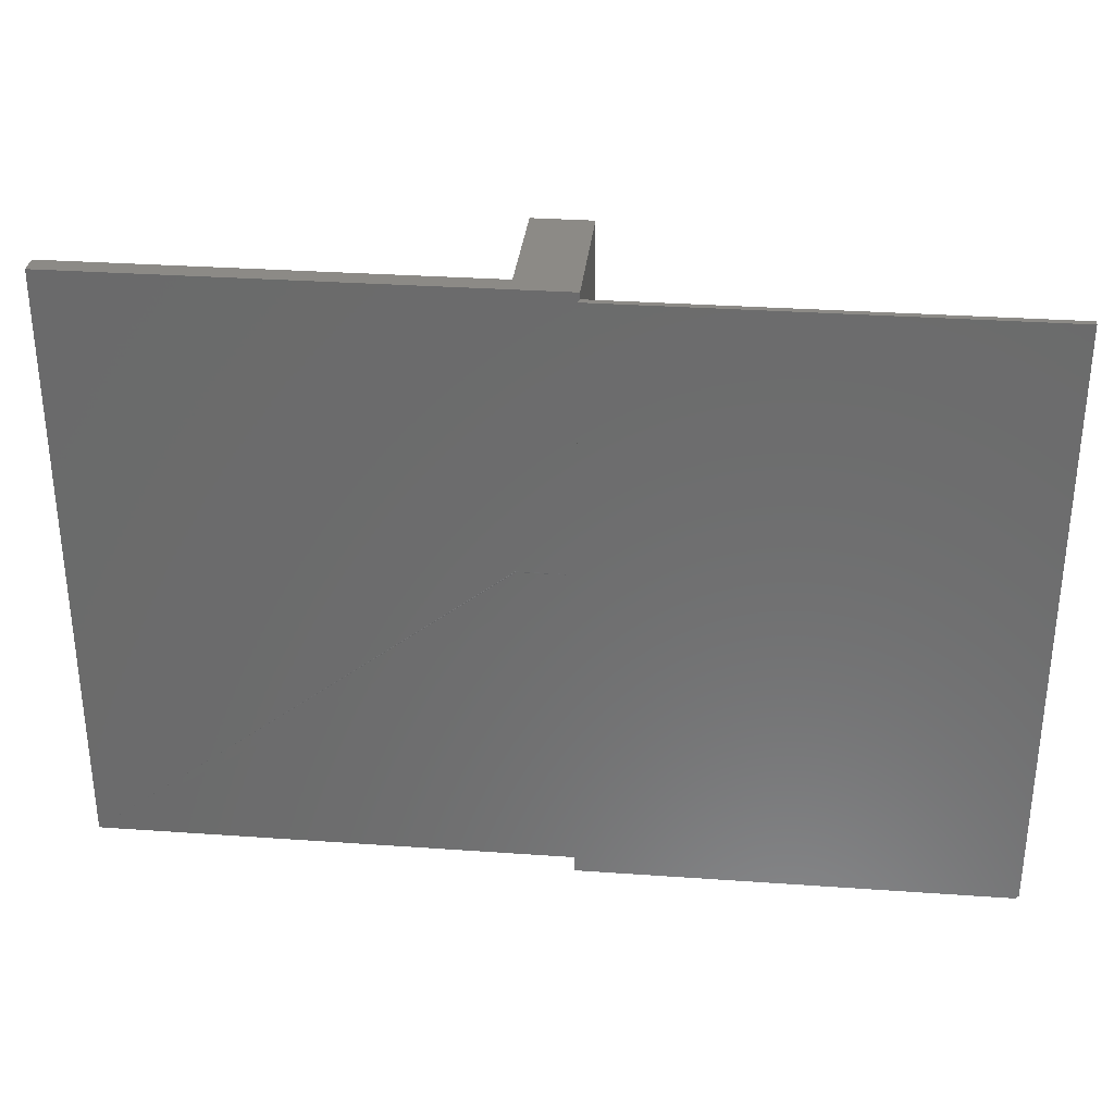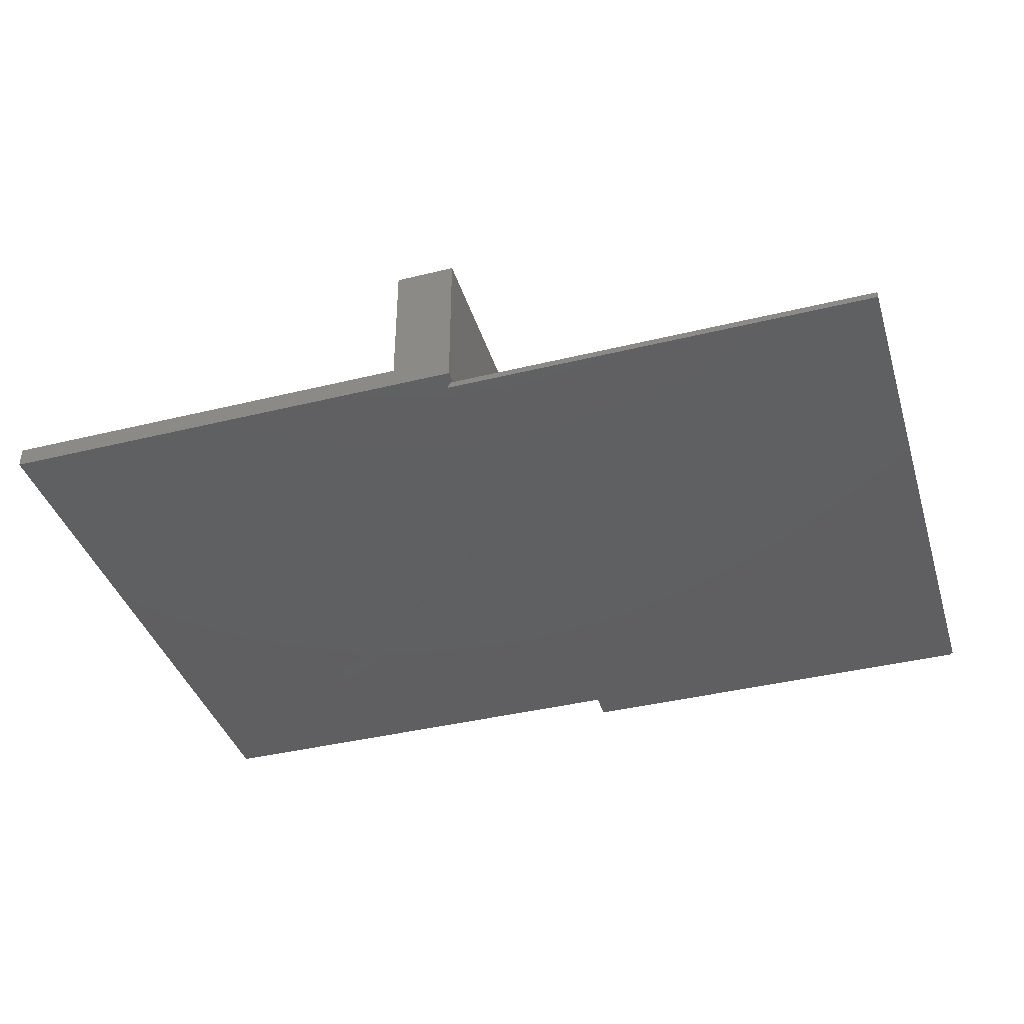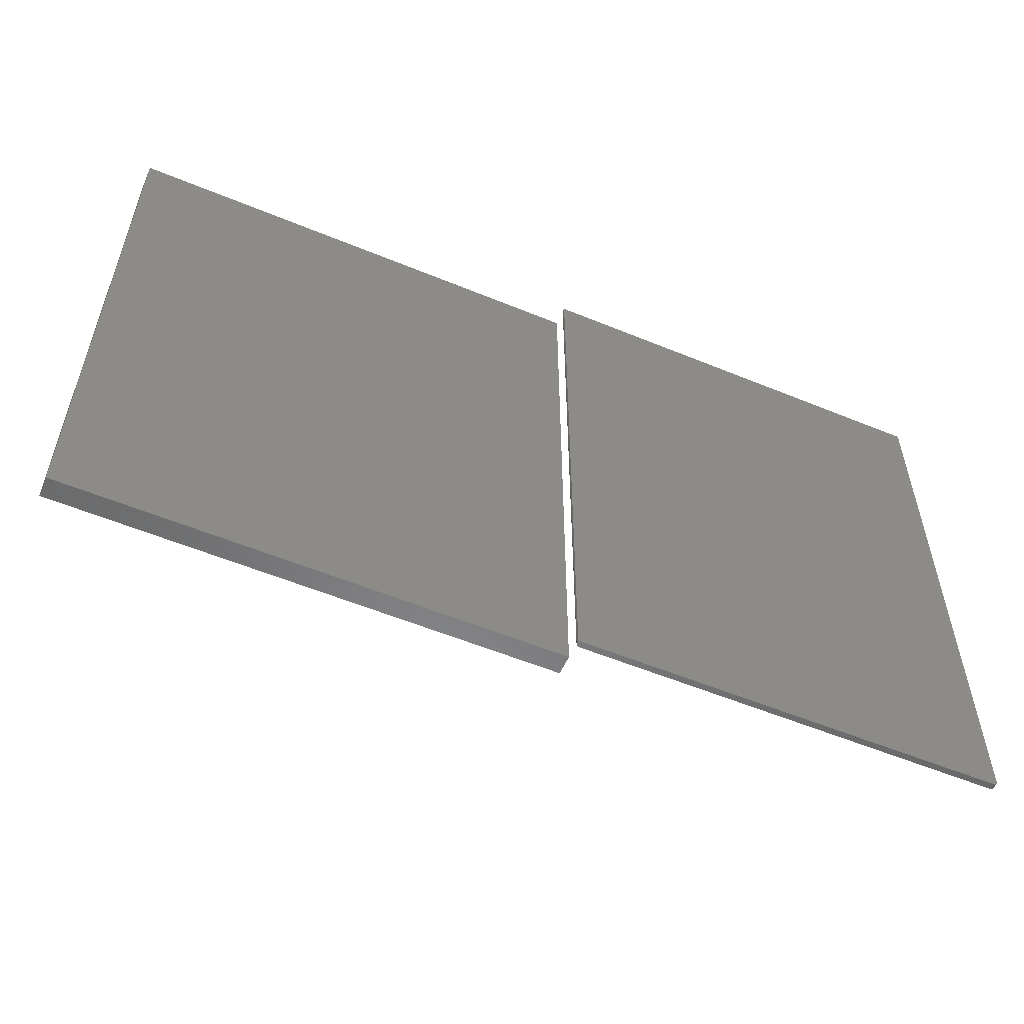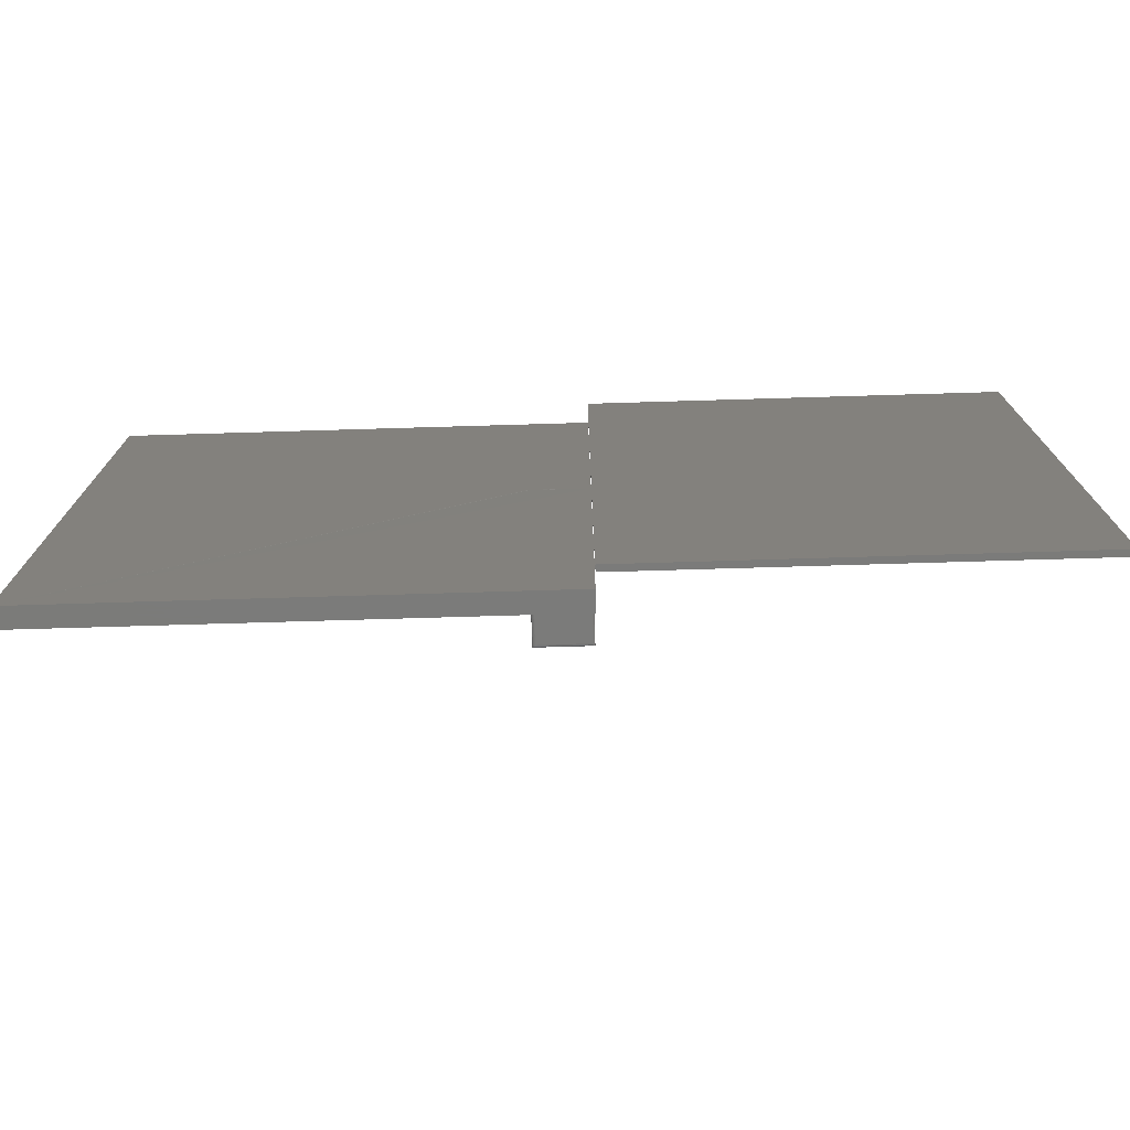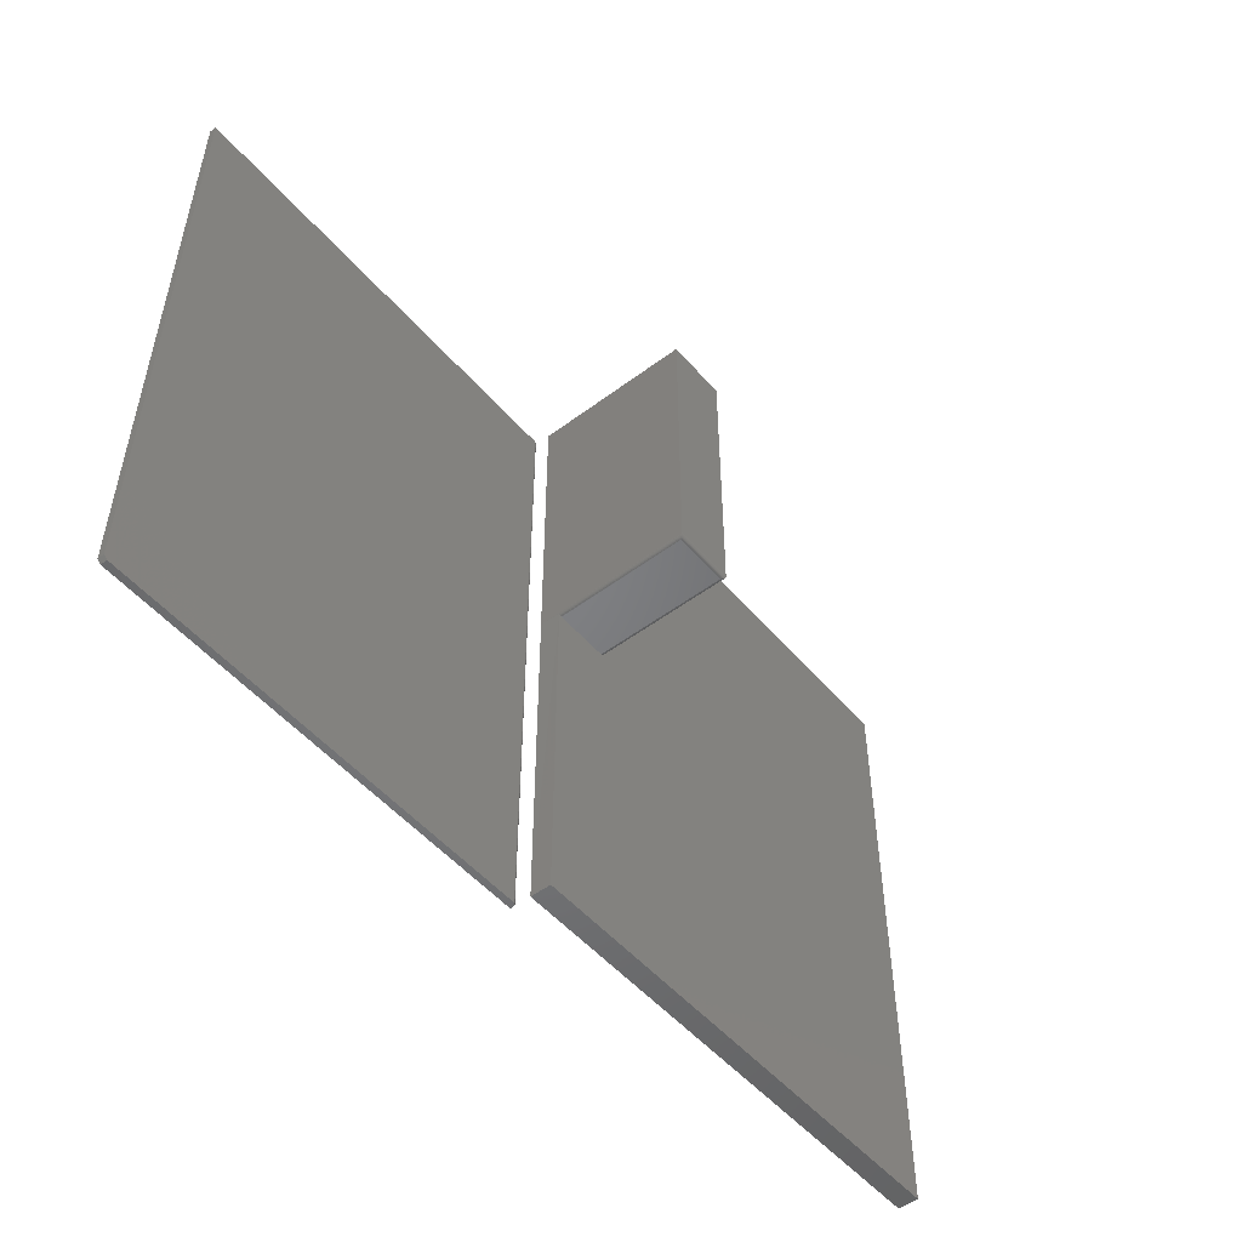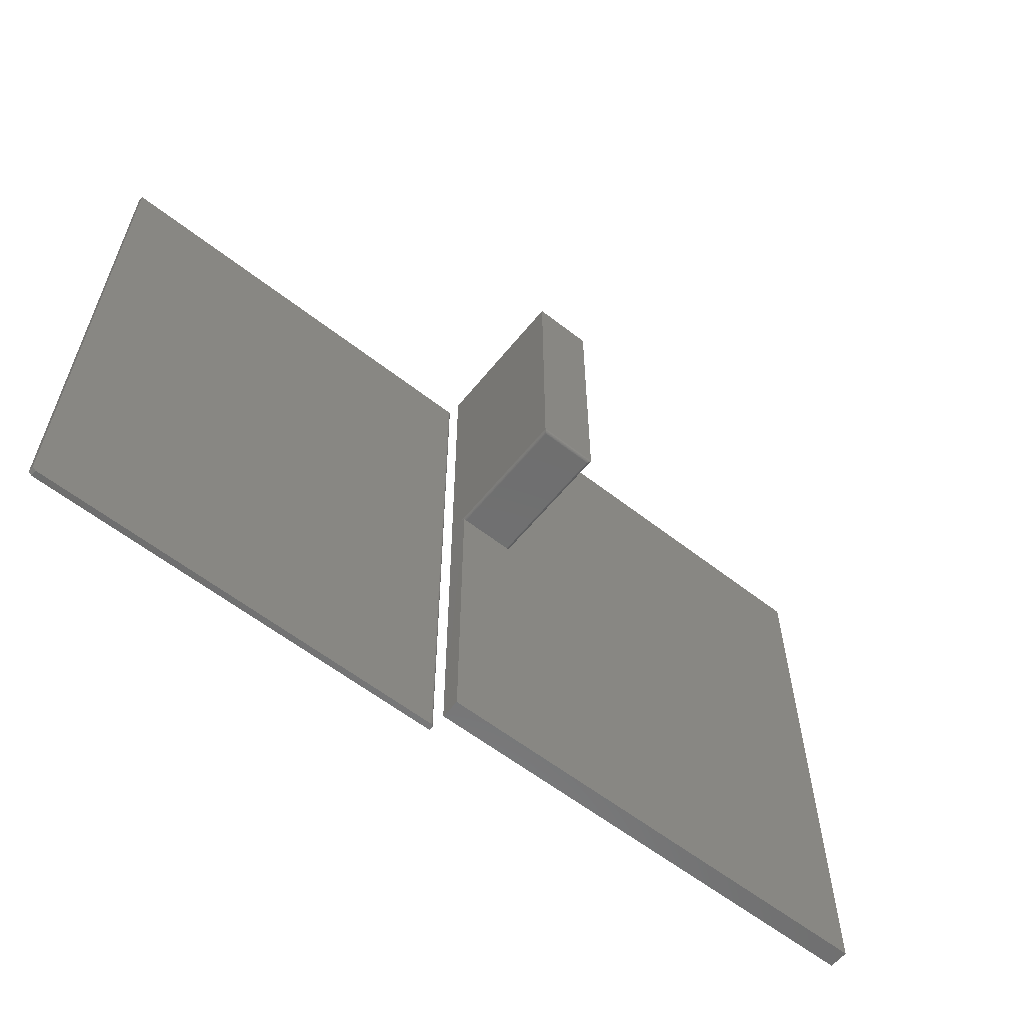
<metadata>
{"format":"stl","ext":"stl","renderer":"f3d","projection":"perspective","resolution":1024,"background":"white","views":[{"elev":31.5,"azim":-174.3,"up":"+Y"},{"elev":-39.7,"azim":-163.1,"up":"+Z"},{"elev":-55.8,"azim":156.6,"up":"+Y"},{"elev":-74.0,"azim":-178.3,"up":"+Y"},{"elev":-51.1,"azim":-50.8,"up":"+Y"},{"elev":-59.6,"azim":-38.7,"up":"+Y"}]}
</metadata>
<code>
# stl→obj: 76 verts, 144 faces
v -0.566 -0.7109 -0.03322
v -0.5688 -0.7109 -0.03206
v -0.5703 -0.7109 -0.03191
v -0.5673 -0.7109 -0.0325
v -0.5648 -0.7109 -0.0342
v -0.5638 -0.7109 -0.03538
v -1.555 -0.7109 -0.04688
v -0.5625 -0.7109 -0.04688
v -0.5625 -0.7109 -0.03972
v -0.5627 -0.7109 -0.0382
v -0.5631 -0.7109 -0.03673
v -1.555 -0.7109 -0.03191
v -1.562 -0.7031 -0.03191
v -0.5703 0.7109 -0.03191
v -1.562 0.7109 -0.03191
v -1.562 -0.7031 -0.04688
v -1.562 0.7109 -0.04688
v -0.5625 0.7109 -0.04688
v -0.5625 0.7109 -0.03972
v -0.5688 0.7109 -0.03206
v -0.566 0.7109 -0.03322
v -0.5673 0.7109 -0.0325
v -0.5638 0.7109 -0.03538
v -0.5631 0.7109 -0.03673
v -0.5627 0.7109 -0.0382
v -0.5648 0.7109 -0.0342
v 0.56 -0.7109 0
v -0.5625 -0.7109 0
v -0.5625 0.05238 0
v -0.4278 0.05248 0.0003187
v -0.4278 0.05357 8.009e-05
v -0.4278 0.05469 0
v 0.56 0.7109 0
v -0.5625 0.05469 0
v -0.5625 0.7109 0
v -0.5625 0.7109 0.3594
v -0.4227 0.7109 0.3594
v -0.4227 0.7109 0.04688
v 0.56 0.7109 0.04688
v 0.56 -0.7109 0.04688
v -0.5625 0.05469 0.3594
v -0.4227 0.05469 0.04688
v -0.4228 0.05316 0.04688
v -0.4233 0.0517 0.04688
v -0.424 0.05035 0.04688
v -0.425 0.04916 0.04688
v -0.4262 0.04819 0.04688
v -0.4275 0.04747 0.04688
v -0.429 0.04703 0.04688
v -0.4305 0.04688 0.04688
v -0.5625 -0.7109 0.04688
v -0.5547 0.04688 0.04688
v -0.5561 0.04701 0.04688
v -0.5575 0.04739 0.04688
v -0.5588 0.04803 0.04688
v -0.5599 0.04889 0.04688
v -0.5609 0.04994 0.04688
v -0.5617 0.05115 0.04688
v -0.5547 0.04688 0.3516
v -0.4305 0.04688 0.3516
v -0.4227 0.05469 0.3594
v -0.5559 0.04698 0.3528
v -0.5571 0.04726 0.354
v -0.5583 0.04775 0.3552
v -0.5593 0.04841 0.3562
v -0.5611 0.05022 0.358
v -0.5622 0.05249 0.3591
v -0.5625 0.05238 0.04688
v -0.5603 0.04924 0.3572
v -0.4293 0.04698 0.3528
v -0.423 0.05249 0.3591
v -0.4241 0.05022 0.358
v -0.4259 0.04841 0.3562
v -0.4269 0.04775 0.3552
v -0.4281 0.04726 0.354
v -0.4249 0.04924 0.3572
f 1 2 3
f 4 2 1
f 5 1 6
f 7 8 9
f 7 9 10
f 7 10 11
f 7 11 6
f 7 6 1
f 7 1 3
f 7 3 12
f 12 3 13
f 13 3 14
f 13 14 15
f 16 13 17
f 17 13 15
f 7 16 8
f 8 16 17
f 8 17 18
f 13 16 12
f 12 16 7
f 8 18 9
f 9 18 19
f 20 21 14
f 20 22 21
f 23 24 25
f 23 25 19
f 23 19 18
f 17 15 14
f 17 14 21
f 17 21 26
f 17 26 23
f 17 23 18
f 14 3 20
f 20 3 2
f 20 2 22
f 22 2 4
f 22 4 21
f 21 4 1
f 21 1 26
f 26 1 5
f 26 5 23
f 23 5 6
f 23 6 24
f 24 6 11
f 24 11 25
f 25 11 10
f 25 10 19
f 19 10 9
f 27 28 29
f 27 29 30
f 27 30 31
f 27 31 32
f 27 32 33
f 34 35 32
f 32 35 33
f 36 37 35
f 35 37 38
f 35 38 33
f 33 38 39
f 40 27 39
f 39 27 33
f 36 35 41
f 41 35 34
f 39 38 42
f 39 42 43
f 39 43 40
f 40 43 44
f 40 44 45
f 40 45 46
f 40 46 47
f 40 47 48
f 40 48 49
f 40 49 50
f 40 50 51
f 51 50 52
f 51 52 53
f 51 53 54
f 51 54 55
f 51 55 56
f 51 56 57
f 51 57 58
f 52 50 59
f 59 50 60
f 61 42 37
f 37 42 38
f 52 62 53
f 52 59 62
f 62 63 53
f 53 63 54
f 54 63 64
f 54 64 65
f 54 65 55
f 66 67 58
f 68 58 67
f 41 34 29
f 41 29 68
f 41 68 67
f 55 65 56
f 56 65 69
f 56 69 57
f 57 69 66
f 57 66 58
f 34 31 29
f 34 32 31
f 29 31 30
f 60 49 70
f 60 50 49
f 71 72 44
f 44 72 45
f 73 74 75
f 47 75 48
f 48 75 70
f 48 70 49
f 42 61 43
f 43 61 71
f 43 71 44
f 45 72 46
f 46 72 76
f 46 76 47
f 47 76 73
f 47 73 75
f 58 28 51
f 28 58 29
f 29 58 68
f 51 28 40
f 40 28 27
f 41 61 36
f 36 61 37
f 59 70 62
f 59 60 70
f 70 75 62
f 62 75 63
f 75 74 63
f 63 74 64
f 74 73 64
f 64 73 65
f 73 76 65
f 65 76 69
f 76 72 69
f 69 72 66
f 72 71 66
f 61 41 71
f 71 41 67
f 71 67 66

</code>
